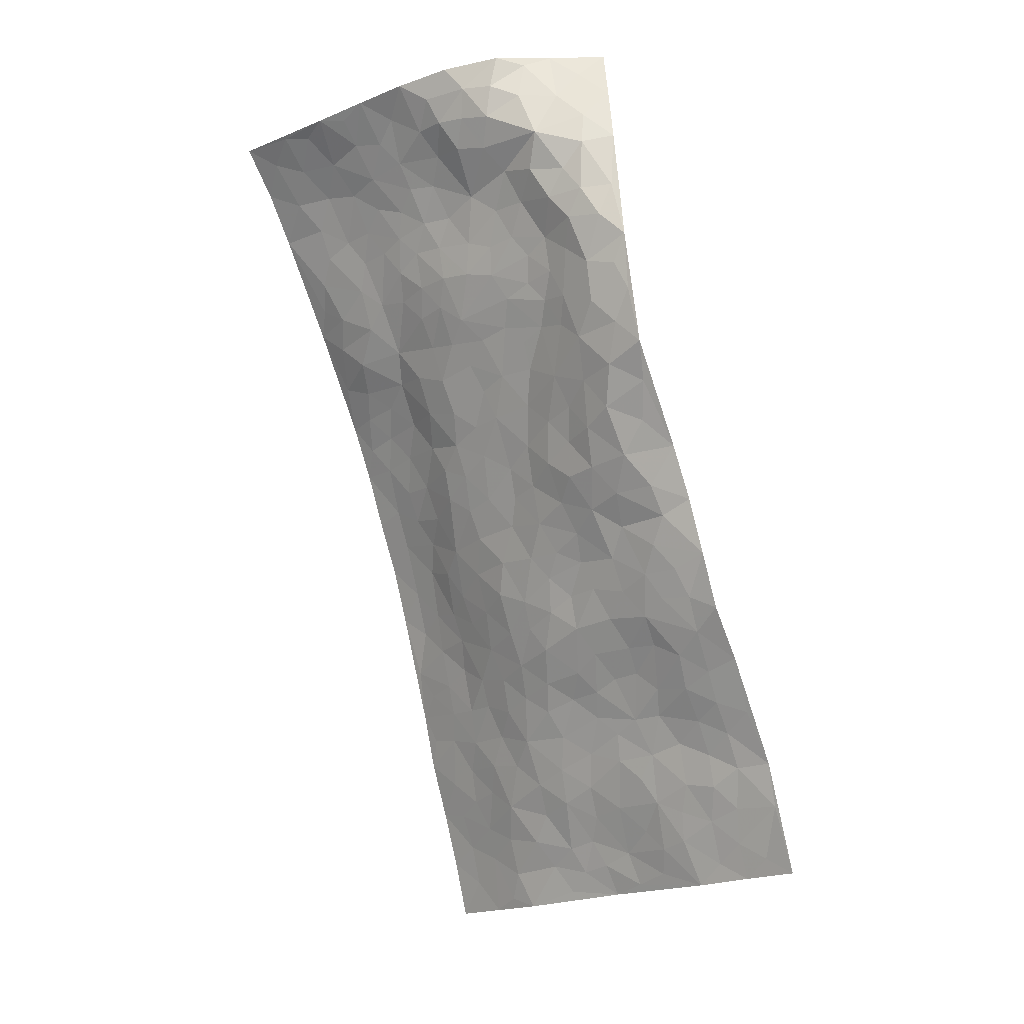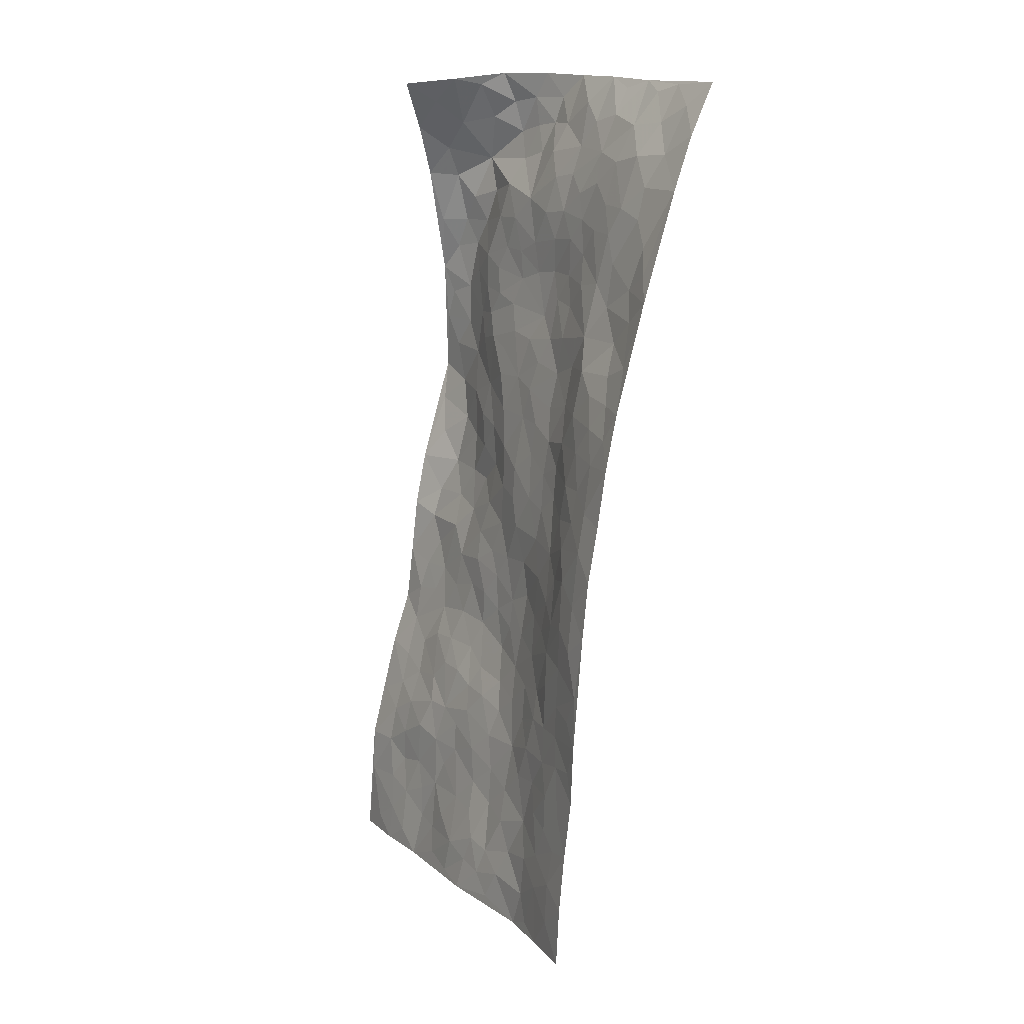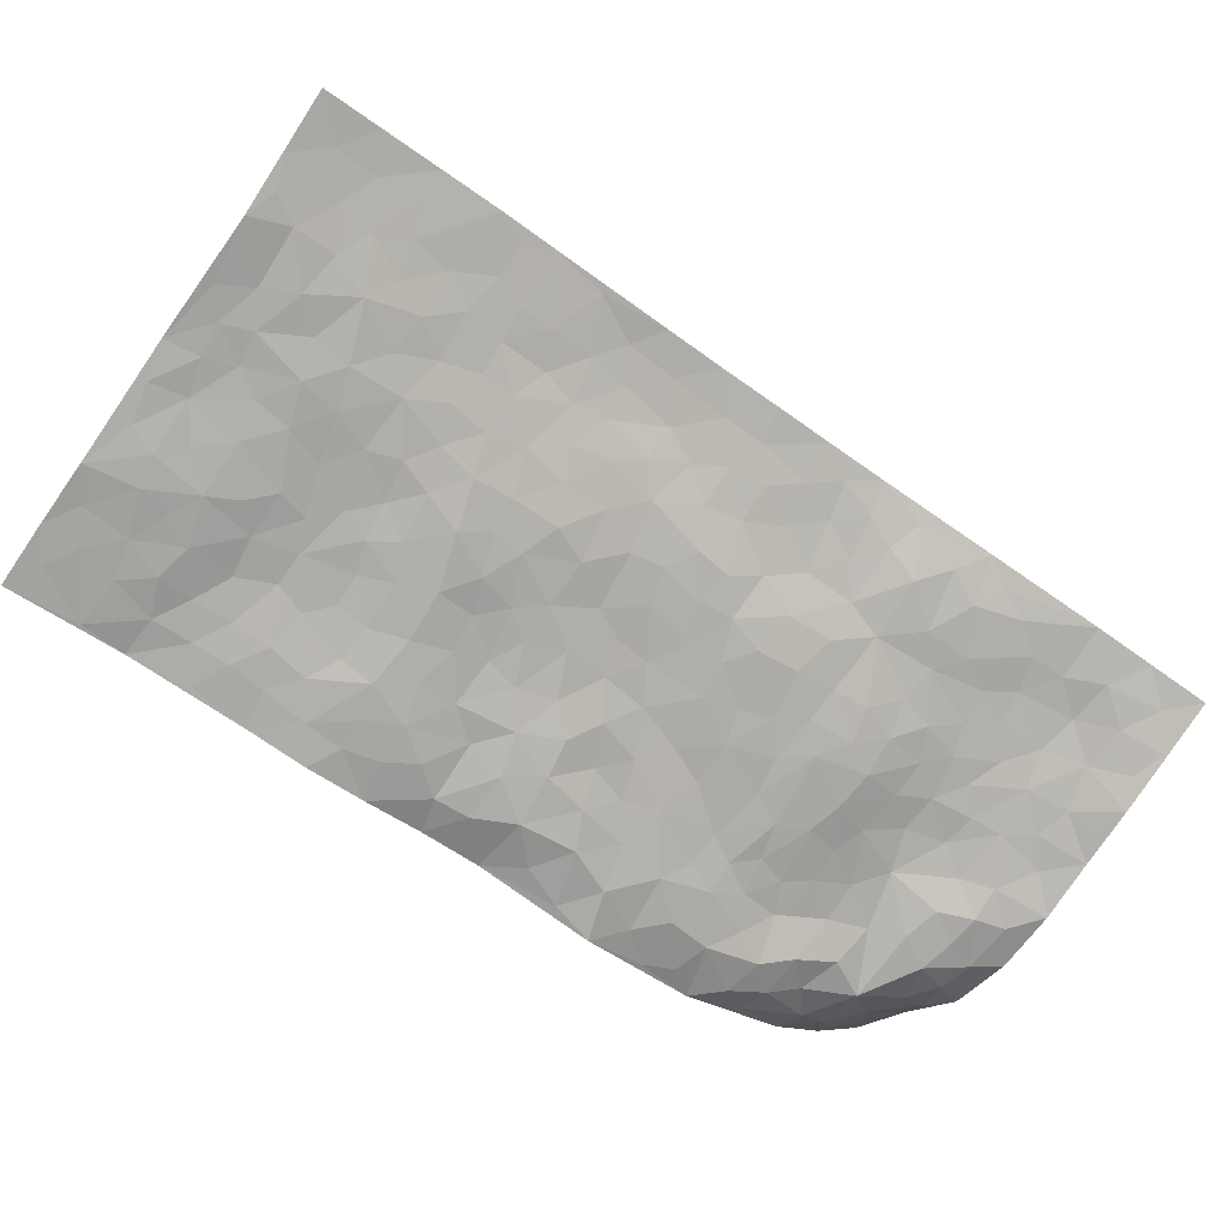
<metadata>
{"format":"obj","ext":"obj","renderer":"f3d","projection":"perspective","resolution":1024,"background":"white","views":[{"elev":15.1,"azim":-155.7,"up":"+Y"},{"elev":-11.3,"azim":46.3,"up":"+Y"},{"elev":-70.6,"azim":33.6,"up":"+Z"}]}
</metadata>
<code>
v 1.51 0.9443 0.3317
v 2.425 0.6961 0.2566
v 0.8485 -0.79 -0.1368
v 1.752 -1.156 0.07052
v 1.802 0.7365 0.154
v 1.964 0.8732 0.1788
v 1.79 0.8065 0.1524
v 1.192 0.1241 -0.01792
v 1.726 0.9425 0.2071
v 1.792 0.8735 0.1646
v 1.419 0.7807 0.1721
v 1.62 0.9404 0.2736
v 1.677 0.6911 0.145
v 1.463 0.8679 0.2469
v 1.72 0.8147 0.14
v 1.343 0.5797 0.0521
v 1.666 0.9259 0.2282
v 1.439 0.3432 0.025
v 1.729 0.7423 0.1414
v 1.571 0.8621 0.2
v 1.544 0.9065 0.2653
v 1.496 0.8233 0.1784
v 1.515 0.7087 0.1075
v 1.48 0.7683 0.1325
v 1.654 0.8624 0.1707
v 1.724 0.8814 0.1681
v 1.591 0.7867 0.1217
v 1.599 0.7028 0.113
v 1.912 0.7686 0.1797
v 1.845 0.9144 0.1786
v 2.334 0.4681 0.2824
v 1.557 0.5511 0.1022
v 1.244 -0.1731 -0.04304
v 2.196 0.7826 0.2087
v 1.66 0.3328 0.1095
v 2.124 0.6007 0.2422
v 2.203 0.5892 0.2578
v 1.774 0.5178 0.1524
v 1.929 0.4792 0.1902
v 2.243 0.237 0.2846
v 2.129 0.785 0.2072
v 1.909 0.552 0.1918
v 1.99 0.2295 0.2097
v 1.601 0.5056 0.109
v 1.537 0.478 0.08525
v 1.493 0.5336 0.07189
v 1.908 0.3254 0.173
v 1.813 0.2748 0.1416
v 1.563 -0.1975 0.04238
v 1.496 0.3614 0.05624
v 1.807 0.1087 0.1371
v 1.876 0.2586 0.1657
v 1.342 0.389 0.002824
v 2.032 0.4683 0.2209
v 1.492 0.4286 0.05834
v 2.033 0.7314 0.2089
v 1.518 0.03855 0.03701
v 1.478 -0.04801 0.02229
v 1.499 -0.3135 0.0136
v 1.715 0.02037 0.1098
v 1.742 0.08509 0.1208
v 1.724 -0.184 0.1036
v 1.7 0.5986 0.1472
v 1.949 0.6305 0.2008
v 2.241 0.7367 0.2278
v 1.485 0.6061 0.06892
v 1.318 0.4642 0.01555
v 1.866 0.7119 0.1818
v 1.542 0.6446 0.08963
v 1.397 0.6794 0.1069
v 1.274 0.3552 -0.02265
v 1.462 0.6701 0.08421
v 1.409 0.6174 0.06375
v 1.36 0.5152 0.03468
v 1.429 0.5128 0.04289
v 2.103 0.7256 0.2186
v 2.307 0.7321 0.2345
v 1.884 0.6417 0.192
v 2.069 -0.2272 0.2539
v 2.061 0.6465 0.2217
v 1.65 0.5429 0.1248
v 1.771 0.4473 0.1369
v 1.699 -0.08252 0.1009
v 1.637 0.00106 0.089
v 1.565 -0.02597 0.05864
v 1.353 0.1981 -0.01929
v 1.978 0.4278 0.1997
v 1.997 0.7918 0.199
v 2.05 0.5744 0.2267
v 1.598 0.4428 0.101
v 1.628 0.6245 0.1281
v 1.971 0.3572 0.1986
v 1.68 0.1173 0.1033
v 1.665 0.2189 0.1042
v 1.984 0.5086 0.2074
v 1.303 0.09526 -0.03201
v 1.785 0.3381 0.133
v 1.557 0.3464 0.08323
v 1.719 0.1746 0.1186
v 1.589 0.1601 0.08064
v 2.08 0.8291 0.1987
v 1.978 0.5725 0.2093
v 1.977 0.6895 0.2016
v 1.409 0.4278 0.02344
v 1.84 0.4309 0.153
v 1.772 0.6254 0.1655
v 1.524 0.1331 0.05087
v 1.464 0.1777 0.03095
v 1.909 0.3998 0.1749
v 1.804 -0.2348 0.1364
v 1.39 0.05349 -0.01096
v 1.461 0.09741 0.02338
v 1.452 0.01967 0.008671
v 1.654 0.4017 0.1091
v 1.422 0.2457 0.01573
v 1.837 0.5701 0.179
v 1.71 0.5152 0.1358
v 1.7 0.4516 0.1217
v 1.76 0.2311 0.1303
v 1.585 0.2451 0.08578
v 1.724 0.2961 0.1226
v 1.509 0.2428 0.04814
v 1.587 0.06515 0.07463
v 1.86 0.4997 0.1721
v 1.404 0.1427 -0.003156
v 1.349 0.2943 -0.01264
v 1.548 0.4093 0.08269
v 1.888 0.8454 0.1685
v 1.852 0.7938 0.1605
v 1.541 -0.1103 0.04094
v 1.334 -0.1537 -0.01705
v 1.626 -0.1352 0.07437
v 1.62 -0.06565 0.07826
v 1.489 -0.1694 0.02343
v 1.365 -0.795 -0.01639
v 1.508 -0.2347 0.02505
v 1.384 -0.2351 -0.008471
v 1.648 -0.2257 0.06921
v 2.027 -0.3436 0.2412
v 1.842 0.1839 0.1481
v 1.829 -0.5874 0.1438
v 1.911 -0.6922 0.1726
v 1.95 0.05326 0.2085
v 1.971 -0.1244 0.2173
v 1.605 0.3053 0.0935
v 1.849 0.3603 0.1533
v 1.265 0.1766 -0.0226
v 1.264 0.2662 -0.02152
v 1.148 0.01003 -0.03004
v 1.943 -0.1909 0.2081
v 1.821 -0.1059 0.1409
v 1.221 -0.3393 -0.03932
v 1.336 -0.2972 -0.02191
v 1.463 -0.6176 0.00883
v 1.506 -0.5622 0.01602
v 1.154 -0.3494 -0.05613
v 1.213 -0.4455 -0.03486
v 1.376 -0.3915 -0.01154
v 1.756 -0.1223 0.1174
v 1.771 -0.04022 0.1245
v 1.885 0.006662 0.1779
v 1.838 -0.03742 0.1495
v 1.909 -0.0969 0.1911
v 1.801 0.03074 0.1371
v 1.869 -0.1679 0.1705
v 1.987 -0.46 0.2199
v 2.011 -0.1839 0.2362
v 2.027 0.08234 0.2341
v 2.032 0.004115 0.2412
v 1.986 0.1495 0.2154
v 2.153 0.005542 0.2792
v 1.887 0.09543 0.1681
v 1.921 0.1793 0.1792
v 1.968 -0.03458 0.2175
v 2.11 -0.1106 0.2697
v 1.781 -0.344 0.128
v 1.729 -0.2741 0.1031
v 1.618 -0.3926 0.04919
v 1.576 -0.3048 0.03734
v 1.699 -0.3607 0.08521
v 1.713 -0.5383 0.09189
v 1.684 -0.4514 0.0789
v 1.749 -0.4035 0.1112
v 1.983 -0.2674 0.2278
v 1.889 -0.2397 0.1856
v 1.896 -0.3152 0.1912
v 1.875 -0.4204 0.1795
v 1.787 -0.459 0.1323
v 1.651 -0.3032 0.06135
v 2.267 0.6522 0.2483
v 2.147 0.4833 0.2514
v 2.177 0.6739 0.2381
v 2.378 0.5832 0.2754
v 2.349 0.6641 0.2567
v 2.29 0.5667 0.264
v 2.229 0.5072 0.2628
v 2.224 0.3709 0.264
v 2.204 0.44 0.2594
v 2.084 0.5132 0.2362
v 2.104 0.369 0.2354
v 2.094 0.4388 0.2381
v 2.166 0.2914 0.2496
v 2.104 0.1855 0.2336
v 2.23 0.3032 0.2727
v 2.074 0.2778 0.2237
v 2.173 0.2141 0.2579
v 2.168 0.1096 0.2713
v 2.039 0.3419 0.2191
v 2.096 0.1109 0.2462
v 2.099 0.04238 0.2558
v 1.835 -0.2996 0.1532
v 1.817 -0.3995 0.1489
v 1.947 -0.3829 0.2114
v 1.779 -0.5334 0.1286
v 1.856 -0.5053 0.164
v 1.931 -0.5838 0.1888
v 1.919 -0.4799 0.1963
v 1.882 -0.6284 0.1647
v 1.51 -0.4069 0.01026
v 1.56 -0.3679 0.03047
v 1.572 -0.544 0.0345
v 1.642 -0.5169 0.06124
v 1.585 -0.4648 0.03674
v 1.242 -0.2727 -0.04438
v 1.326 -0.4449 -0.01259
v 1.507 -0.4918 0.01449
v 1.425 -0.3375 -0.006756
v 2.037 -0.07947 0.2427
v 2.096 -0.03826 0.2616
v 1.201 -0.2213 -0.05085
v 0.9852 -0.4525 -0.07476
v 1.423 -0.1811 0.009069
v 1.446 -0.2657 0.008941
v 1.209 -0.5101 -0.03153
v 1.832 -0.9243 0.1237
v 1.076 -0.8815 -0.09172
v 1.749 -0.6268 0.1058
v 1.383 -0.7224 -0.014
v 1.694 -0.5998 0.08421
v 1.302 -0.9722 -0.03449
v 1.222 -0.6071 -0.03517
v 1.438 -0.5191 0.00824
v 1.201 -0.7146 -0.05338
v 1.372 -0.5494 -0.00379
v 1.018 -0.3326 -0.07118
v 1.39 -0.04722 -0.006996
v 1.082 -0.3747 -0.06367
v 1.433 -0.1131 0.009945
v 1.287 -0.3596 -0.02538
v 1.126 -0.788 -0.07614
v 1.386 -0.6414 -0.005697
v 1.06 -0.4451 -0.06464
v 1.423 -0.4475 -0.002346
v 1.315 -0.5769 -0.0168
v 1.303 -0.2253 -0.02882
v 1.269 -0.4193 -0.0233
v 1.17 -0.1489 -0.0529
v 1.063 -0.2179 -0.07614
v 1.105 -0.1035 -0.05421
v 1.226 -0.1022 -0.04416
v 1.323 0.00261 -0.02542
v 1.312 -0.07656 -0.01744
v 1.107 -0.5012 -0.05167
v 1.303 -0.7543 -0.03031
v 1.128 -0.6544 -0.06204
v 1.032 -0.5131 -0.06645
v 1.306 -0.6394 -0.02523
v 1.248 -0.6687 -0.03983
v 1.178 -0.8216 -0.06508
v 1.448 -0.777 -0.005552
v 1.077 -0.5754 -0.05886
v 1.058 -0.643 -0.07607
v 1.23 -0.7939 -0.04624
v 1.179 -0.8833 -0.06453
v 1.278 -0.863 -0.03333
v 1.27 -0.532 -0.02324
v 0.9971 -0.681 -0.08741
v 1.132 -0.2074 -0.06064
v 1.109 -0.2835 -0.06705
v 1.237 0.03267 -0.0366
v 1.206 -0.03263 -0.03939
v 1.534 -1.061 -0.0041
v 1.002 -0.5886 -0.0758
v 1.154 -0.5662 -0.0409
v 1.24 -0.9281 -0.04966
v 1.336 -0.9079 -0.02583
v 1.135 -0.7216 -0.06706
v 1.137 -0.4269 -0.05442
v 0.9289 -0.5631 -0.08192
v 1.373 -0.4866 -0.006404
v 0.9175 -0.7771 -0.1139
v 0.9612 -0.8364 -0.1089
v 1.059 -0.7261 -0.08044
v 0.9872 -0.7609 -0.09623
v 0.9046 -0.6542 -0.102
v 1.032 -0.8206 -0.09147
v 1.464 -0.6983 0.003356
v 1.526 -0.7506 0.01512
v 1.566 -0.6514 0.02874
v 1.532 -0.8979 0.01045
v 1.669 -0.7443 0.06428
v 1.425 -0.9966 -0.015
v 1.506 -0.825 0.01161
v 1.433 -0.8905 -0.007148
v 1.612 -0.8304 0.03658
v 1.376 -0.8588 -0.01371
v 1.392 -0.9402 -0.01644
v 1.479 -0.9484 0.0009111
v 1.597 -0.7237 0.03913
v 1.648 -0.6649 0.06384
v 1.625 -0.5942 0.05256
v 1.664 -0.9836 0.05547
v 1.728 -0.8572 0.08584
v 1.613 -0.9164 0.0371
v 1.585 -0.9967 0.02104
v 1.682 -0.9118 0.0655
v 1.643 -1.106 0.03367
v 1.675 -0.8149 0.06567
v 1.596 -1.062 0.0186
v 1.771 -0.9074 0.1008
v 1.791 -1.04 0.09981
v 1.874 -0.8077 0.1437
v 1.739 -0.9804 0.08623
v 1.712 -1.063 0.0677
v 1.801 -0.8324 0.1142
v 1.806 -0.7211 0.124
v 1.809 -0.6522 0.1293
v 1.867 -0.7396 0.1482
v 1.733 -0.7046 0.09401
v 1.744 -0.7817 0.09702
f 29 6 128
f 12 21 20
f 26 10 9
f 55 45 46
f 27 19 15
f 26 9 17
f 101 6 88
f 12 1 21
f 7 15 19
f 125 86 96
f 84 123 85
f 129 29 128
f 25 27 15
f 12 20 17
f 73 75 66
f 22 14 11
f 26 17 25
f 9 12 17
f 25 15 26
f 5 129 7
f 52 146 48
f 55 18 50
f 7 19 5
f 20 27 25
f 124 82 105
f 41 76 34
f 20 14 22
f 14 20 21
f 14 21 1
f 24 22 11
f 24 27 22
f 72 66 69
f 69 32 91
f 70 24 11
f 24 23 27
f 17 20 25
f 27 20 22
f 10 15 7
f 10 26 15
f 23 28 27
f 27 13 19
f 28 23 69
f 13 27 28
f 119 121 94
f 10 7 129
f 6 30 128
f 9 10 30
f 36 192 80
f 80 102 89
f 118 81 44
f 64 103 78
f 115 126 86
f 45 32 46
f 91 63 13
f 129 68 29
f 95 87 54
f 95 54 199
f 202 40 204
f 82 97 105
f 29 88 6
f 18 55 104
f 148 126 71
f 38 82 124
f 50 18 122
f 117 82 38
f 5 19 106
f 82 117 118
f 80 64 102
f 127 45 55
f 194 77 190
f 98 35 114
f 39 124 105
f 127 50 98
f 106 19 13
f 66 75 46
f 39 95 42
f 63 117 38
f 95 89 102
f 101 56 76
f 51 140 99
f 18 53 126
f 62 83 132
f 45 127 90
f 112 113 57
f 103 29 68
f 130 85 58
f 109 39 105
f 35 94 121
f 113 246 58
f 151 165 163
f 120 100 94
f 114 127 98
f 192 190 65
f 95 39 87
f 36 191 37
f 67 104 74
f 56 101 88
f 13 63 106
f 192 34 76
f 268 241 243
f 108 115 125
f 93 84 60
f 133 84 85
f 156 288 157
f 101 76 41
f 80 103 64
f 105 97 146
f 99 61 51
f 92 109 47
f 125 96 111
f 158 227 153
f 75 104 55
f 69 66 32
f 81 91 32
f 106 78 68
f 42 64 78
f 77 34 65
f 24 70 72
f 75 73 16
f 16 71 67
f 2 34 77
f 13 28 91
f 103 56 88
f 56 80 76
f 72 69 23
f 11 16 70
f 16 73 70
f 16 67 74
f 115 18 126
f 24 72 23
f 73 72 70
f 16 74 75
f 72 73 66
f 32 45 44
f 84 83 60
f 66 46 32
f 78 106 116
f 117 63 81
f 67 53 104
f 103 68 78
f 69 91 28
f 36 80 89
f 106 38 116
f 106 68 5
f 81 118 117
f 62 132 138
f 32 44 81
f 53 67 71
f 57 58 85
f 123 100 107
f 93 60 61
f 33 230 224
f 8 96 147
f 132 133 130
f 140 48 119
f 93 100 123
f 122 98 50
f 164 60 160
f 53 71 126
f 125 112 108
f 193 194 195
f 75 55 46
f 63 91 81
f 56 103 80
f 196 198 31
f 18 104 53
f 121 48 97
f 38 106 63
f 118 97 82
f 97 35 121
f 51 172 140
f 130 134 49
f 87 39 109
f 288 252 263
f 97 114 35
f 47 43 92
f 57 113 58
f 248 130 58
f 34 101 41
f 114 90 127
f 116 124 42
f 145 94 35
f 118 114 97
f 167 79 175
f 98 145 35
f 85 123 57
f 43 47 52
f 199 36 89
f 42 78 116
f 159 83 62
f 88 29 103
f 74 104 75
f 118 44 90
f 173 140 172
f 42 95 102
f 190 192 37
f 65 190 77
f 89 95 199
f 125 111 112
f 92 87 109
f 18 115 122
f 177 180 176
f 112 57 107
f 109 105 146
f 93 94 100
f 285 286 275
f 96 86 147
f 137 232 131
f 57 123 107
f 87 92 208
f 49 134 136
f 132 130 49
f 161 164 162
f 50 127 55
f 122 108 107
f 122 107 100
f 48 140 52
f 118 90 114
f 99 119 94
f 123 84 93
f 36 37 192
f 48 121 119
f 120 122 100
f 39 42 124
f 38 124 116
f 248 58 246
f 44 45 90
f 98 122 120
f 146 52 47
f 94 93 99
f 168 209 170
f 212 183 188
f 202 197 200
f 42 102 64
f 107 108 112
f 99 93 61
f 8 280 96
f 112 111 113
f 125 115 86
f 115 108 122
f 128 30 10
f 5 68 129
f 10 129 128
f 132 49 138
f 83 84 133
f 130 133 85
f 83 133 132
f 248 134 130
f 156 152 224
f 151 110 165
f 212 186 211
f 153 224 249
f 254 251 244
f 246 261 262
f 225 158 249
f 49 136 179
f 185 184 150
f 214 188 181
f 181 188 182
f 161 163 174
f 143 170 172
f 110 211 185
f 184 79 167
f 174 228 169
f 62 110 159
f 163 150 144
f 210 169 229
f 170 143 168
f 176 211 110
f 98 120 145
f 94 145 120
f 48 146 97
f 109 146 47
f 148 86 126
f 147 86 148
f 71 8 148
f 8 147 148
f 244 276 254
f 232 136 134
f 174 143 161
f 60 83 160
f 163 162 151
f 159 160 83
f 261 281 262
f 259 281 149
f 219 220 59
f 246 113 111
f 33 255 131
f 157 256 152
f 137 255 153
f 230 278 279
f 262 260 33
f 154 155 242
f 131 255 137
f 248 131 232
f 281 280 149
f 259 258 278
f 220 179 59
f 159 151 160
f 162 160 151
f 164 61 60
f 228 174 144
f 144 174 163
f 159 110 151
f 161 172 164
f 186 184 185
f 161 162 163
f 61 164 51
f 160 162 164
f 187 217 213
f 150 163 165
f 205 202 200
f 79 184 139
f 170 43 173
f 174 169 143
f 161 143 172
f 167 144 150
f 176 180 183
f 172 170 173
f 223 226 221
f 185 150 165
f 99 140 119
f 207 206 203
f 172 51 164
f 43 52 173
f 173 52 140
f 167 175 228
f 228 229 169
f 210 168 169
f 177 110 62
f 189 138 179
f 62 138 177
f 136 232 233
f 181 182 222
f 150 184 167
f 178 180 189
f 49 179 138
f 177 138 189
f 180 178 182
f 178 179 220
f 307 308 304
f 222 223 221
f 215 187 188
f 176 183 212
f 187 213 186
f 214 215 188
f 185 211 186
f 237 181 239
f 182 188 183
f 110 185 165
f 216 215 141
f 211 176 212
f 182 183 180
f 176 110 177
f 213 184 186
f 178 189 179
f 177 189 180
f 195 190 37
f 197 198 200
f 195 194 190
f 34 192 65
f 80 192 76
f 37 196 195
f 194 2 77
f 193 2 194
f 196 37 191
f 31 193 195
f 198 196 191
f 31 195 196
f 199 201 191
f 197 204 31
f 198 191 201
f 31 198 197
f 201 199 54
f 36 199 191
f 54 208 201
f 208 43 205
f 208 54 87
f 198 201 200
f 206 205 203
f 43 170 203
f 210 207 209
f 40 202 206
f 31 204 40
f 197 202 204
f 208 205 200
f 43 203 205
f 205 206 202
f 203 209 207
f 171 40 207
f 40 206 207
f 208 200 201
f 43 208 92
f 170 209 203
f 168 143 169
f 207 210 171
f 168 210 209
f 188 187 212
f 212 187 186
f 166 139 213
f 184 213 139
f 237 214 181
f 215 214 141
f 216 141 218
f 213 217 166
f 142 166 216
f 217 216 166
f 187 215 217
f 216 217 215
f 237 141 214
f 142 216 218
f 223 222 182
f 179 136 59
f 223 220 219
f 267 238 251
f 237 327 141
f 223 182 178
f 158 290 253
f 220 223 178
f 59 233 227
f 233 59 136
f 248 246 131
f 153 249 158
f 251 254 267
f 223 219 226
f 111 261 246
f 297 251 238
f 276 256 157
f 167 228 144
f 229 228 175
f 175 171 229
f 229 171 210
f 260 257 33
f 265 271 272
f 266 289 283
f 269 243 250
f 249 224 152
f 266 283 271
f 227 233 137
f 253 227 158
f 325 313 320
f 135 264 275
f 310 329 239
f 270 298 297
f 249 256 225
f 275 273 269
f 311 222 221
f 155 154 299
f 234 276 157
f 310 311 299
f 222 239 181
f 221 226 155
f 266 263 252
f 242 290 244
f 264 273 275
f 273 264 243
f 242 244 154
f 276 290 225
f 288 234 157
f 240 282 302
f 275 286 306
f 225 290 158
f 234 263 284
f 241 254 276
f 233 232 137
f 137 153 227
f 264 135 238
f 244 251 154
f 260 259 257
f 227 253 219
f 33 224 255
f 154 297 299
f 240 302 307
f 297 154 251
f 264 268 243
f 253 226 219
f 271 284 263
f 277 294 293
f 290 242 253
f 241 234 284
f 59 227 219
f 242 155 226
f 252 245 231
f 157 152 156
f 257 230 33
f 152 256 249
f 278 230 257
f 262 33 131
f 224 153 255
f 259 278 257
f 134 248 232
f 230 279 224
f 96 261 111
f 261 96 280
f 280 281 261
f 246 262 131
f 252 247 245
f 268 267 241
f 283 277 272
f 288 247 252
f 275 274 285
f 295 291 294
f 267 268 264
f 263 234 288
f 309 310 299
f 290 276 244
f 283 272 271
f 267 254 241
f 265 243 241
f 236 240 285
f 297 238 270
f 303 305 298
f 241 276 234
f 221 155 299
f 272 277 293
f 250 243 287
f 286 285 240
f 284 271 265
f 271 263 266
f 295 3 291
f 225 256 276
f 241 284 265
f 289 266 231
f 3 292 291
f 321 235 323
f 293 294 296
f 279 278 258
f 245 279 258
f 279 156 224
f 260 281 259
f 280 8 149
f 262 281 260
f 231 266 252
f 267 264 238
f 306 304 270
f 283 289 295
f 243 269 273
f 236 269 250
f 294 292 296
f 274 236 285
f 269 274 275
f 250 287 293
f 245 289 231
f 236 274 269
f 156 279 247
f 242 226 253
f 247 279 245
f 243 265 287
f 288 156 247
f 265 272 293
f 296 292 236
f 293 287 265
f 295 294 277
f 277 283 295
f 236 250 296
f 289 3 295
f 292 294 291
f 293 296 250
f 300 304 308
f 325 320 235
f 329 330 326
f 270 304 303
f 270 303 298
f 309 305 301
f 135 306 270
f 299 297 298
f 298 309 299
f 238 135 270
f 300 314 305
f 303 300 305
f 304 306 307
f 300 303 304
f 282 319 315
f 322 325 235
f 275 306 135
f 307 306 286
f 240 307 286
f 308 307 302
f 302 282 308
f 308 282 315
f 305 309 298
f 310 309 301
f 310 301 329
f 310 239 311
f 222 311 239
f 299 311 221
f 319 312 315
f 312 323 316
f 301 305 318
f 305 314 316
f 300 308 315
f 316 314 312
f 312 314 315
f 315 314 300
f 323 312 324
f 316 313 318
f 282 4 317
f 330 313 325
f 4 321 324
f 235 320 323
f 282 317 319
f 312 319 317
f 326 325 322
f 316 320 313
f 316 318 305
f 142 218 327
f 327 218 141
f 316 323 320
f 324 312 317
f 4 324 317
f 321 323 324
f 318 313 330
f 328 326 322
f 326 327 329
f 329 327 237
f 326 328 327
f 322 142 328
f 327 328 142
f 329 237 239
f 301 318 330
f 326 330 325
f 330 329 301

</code>
